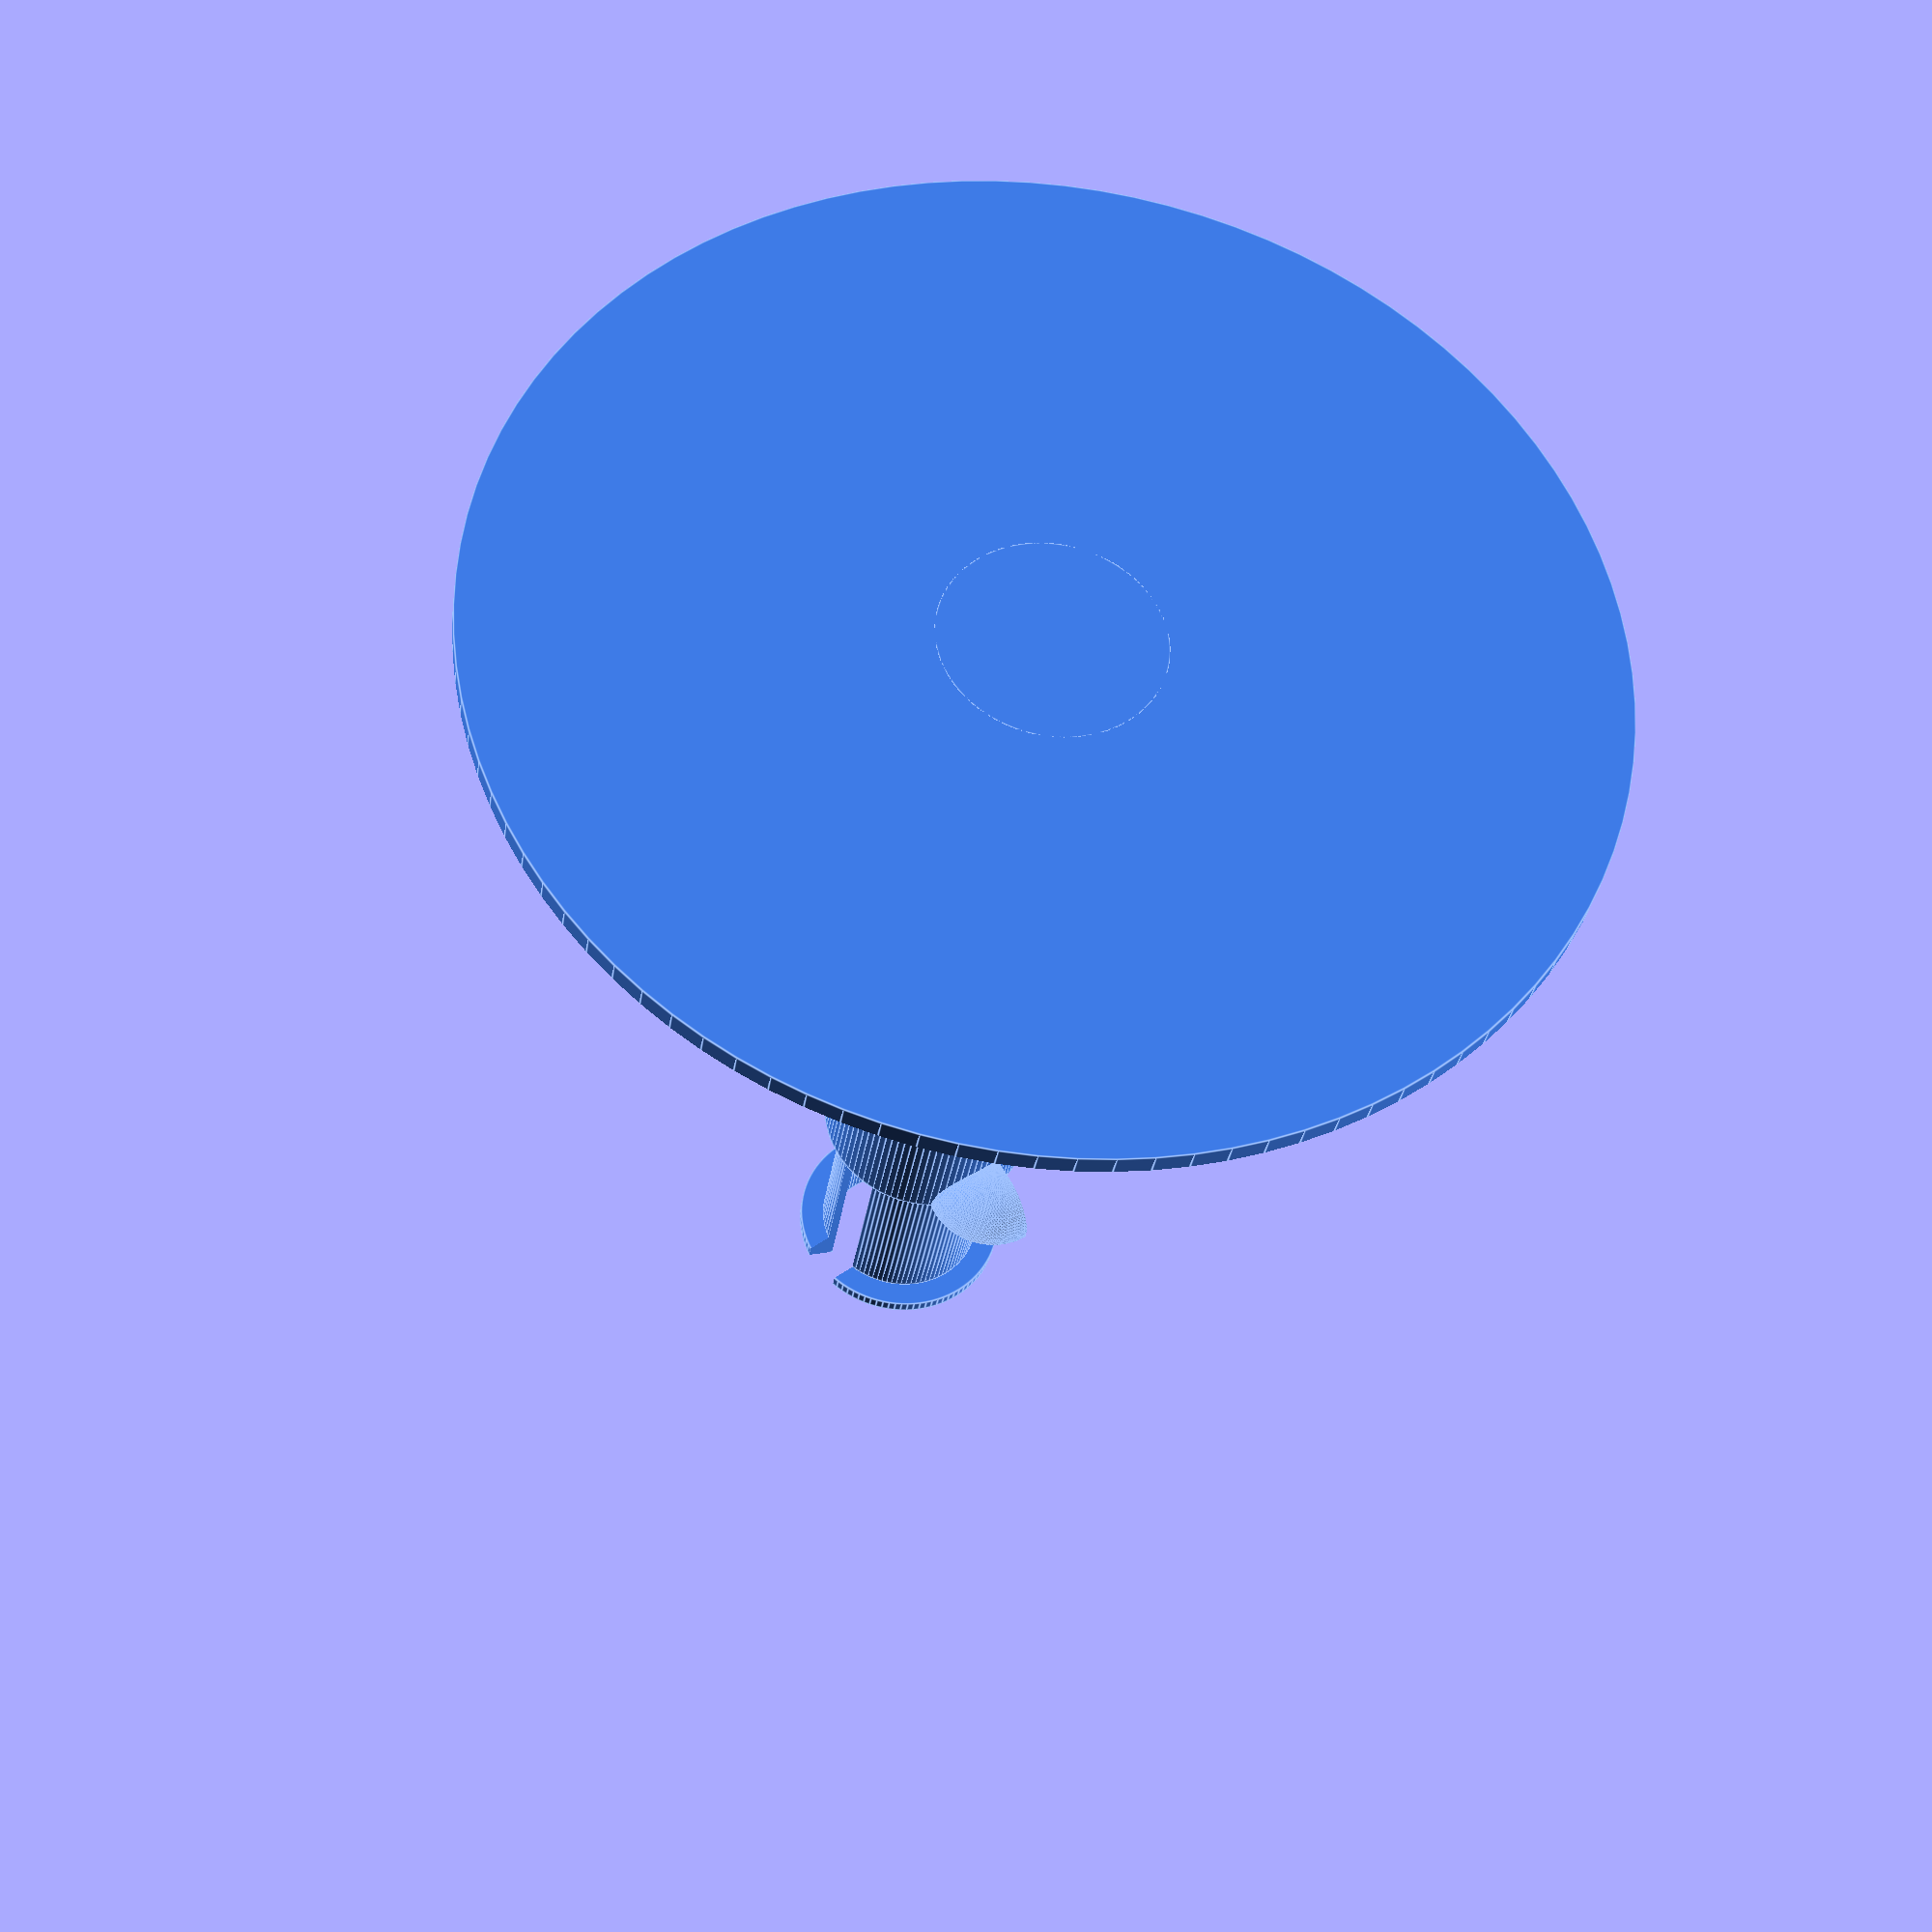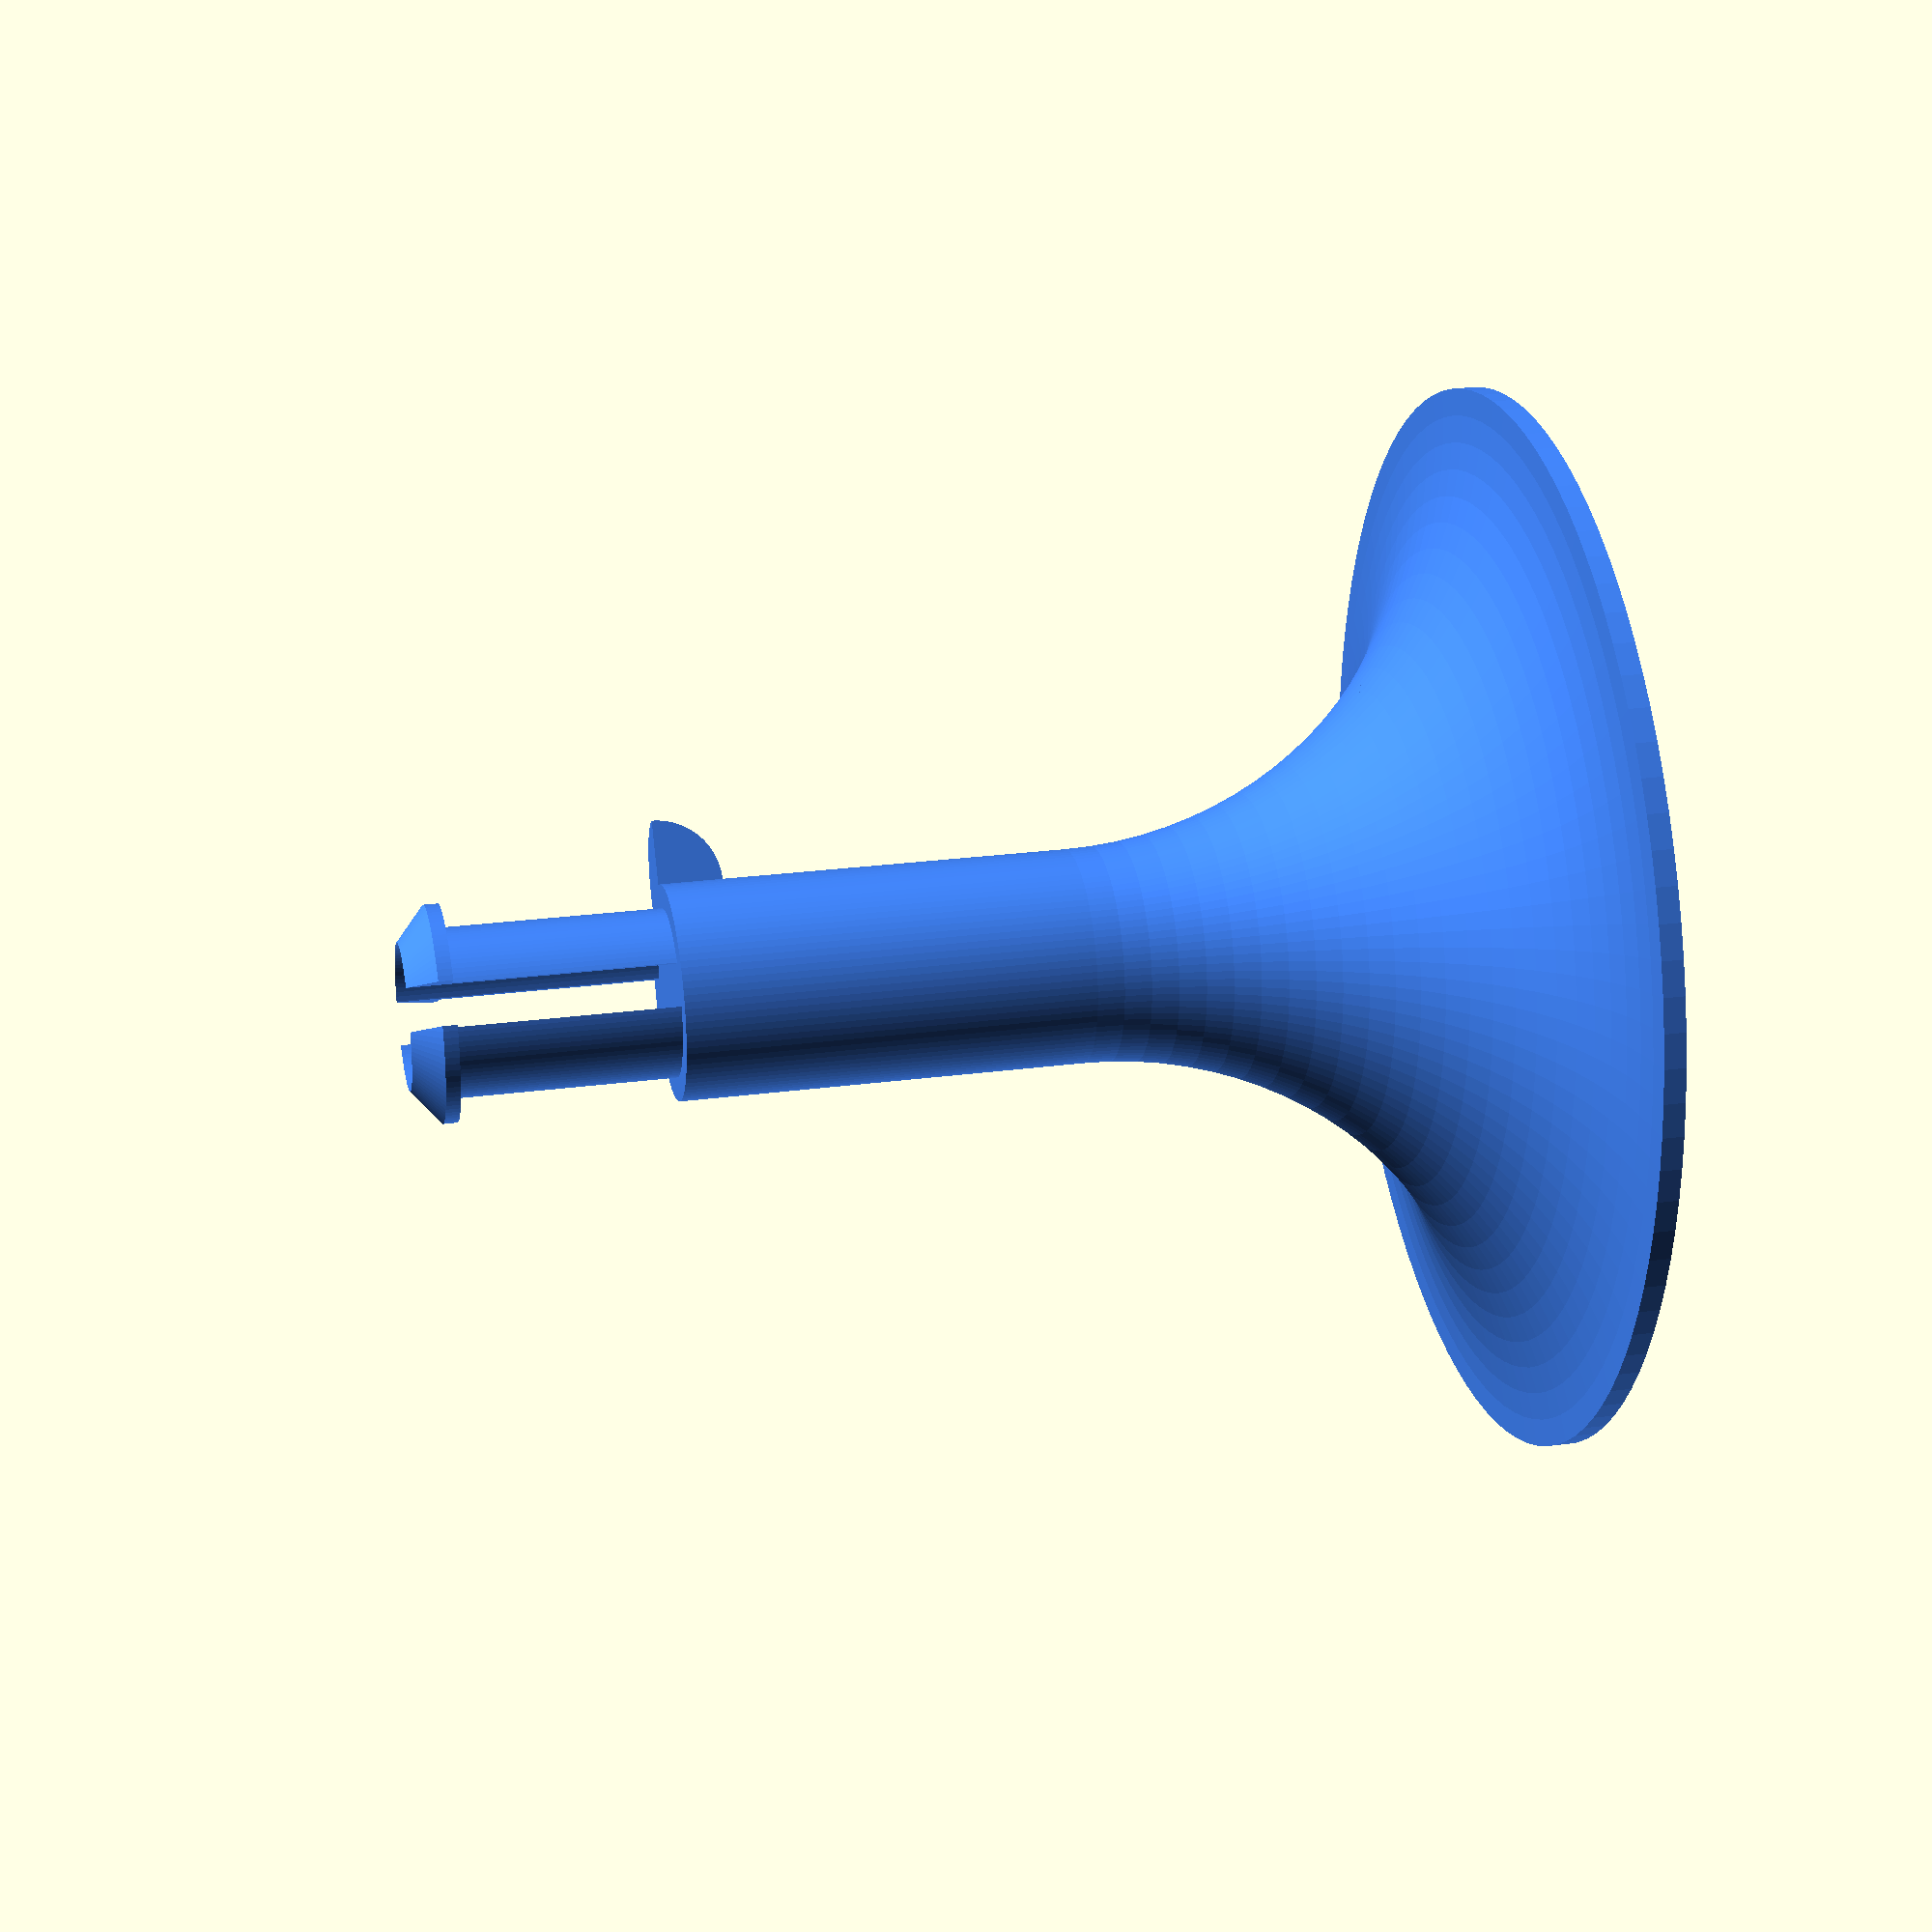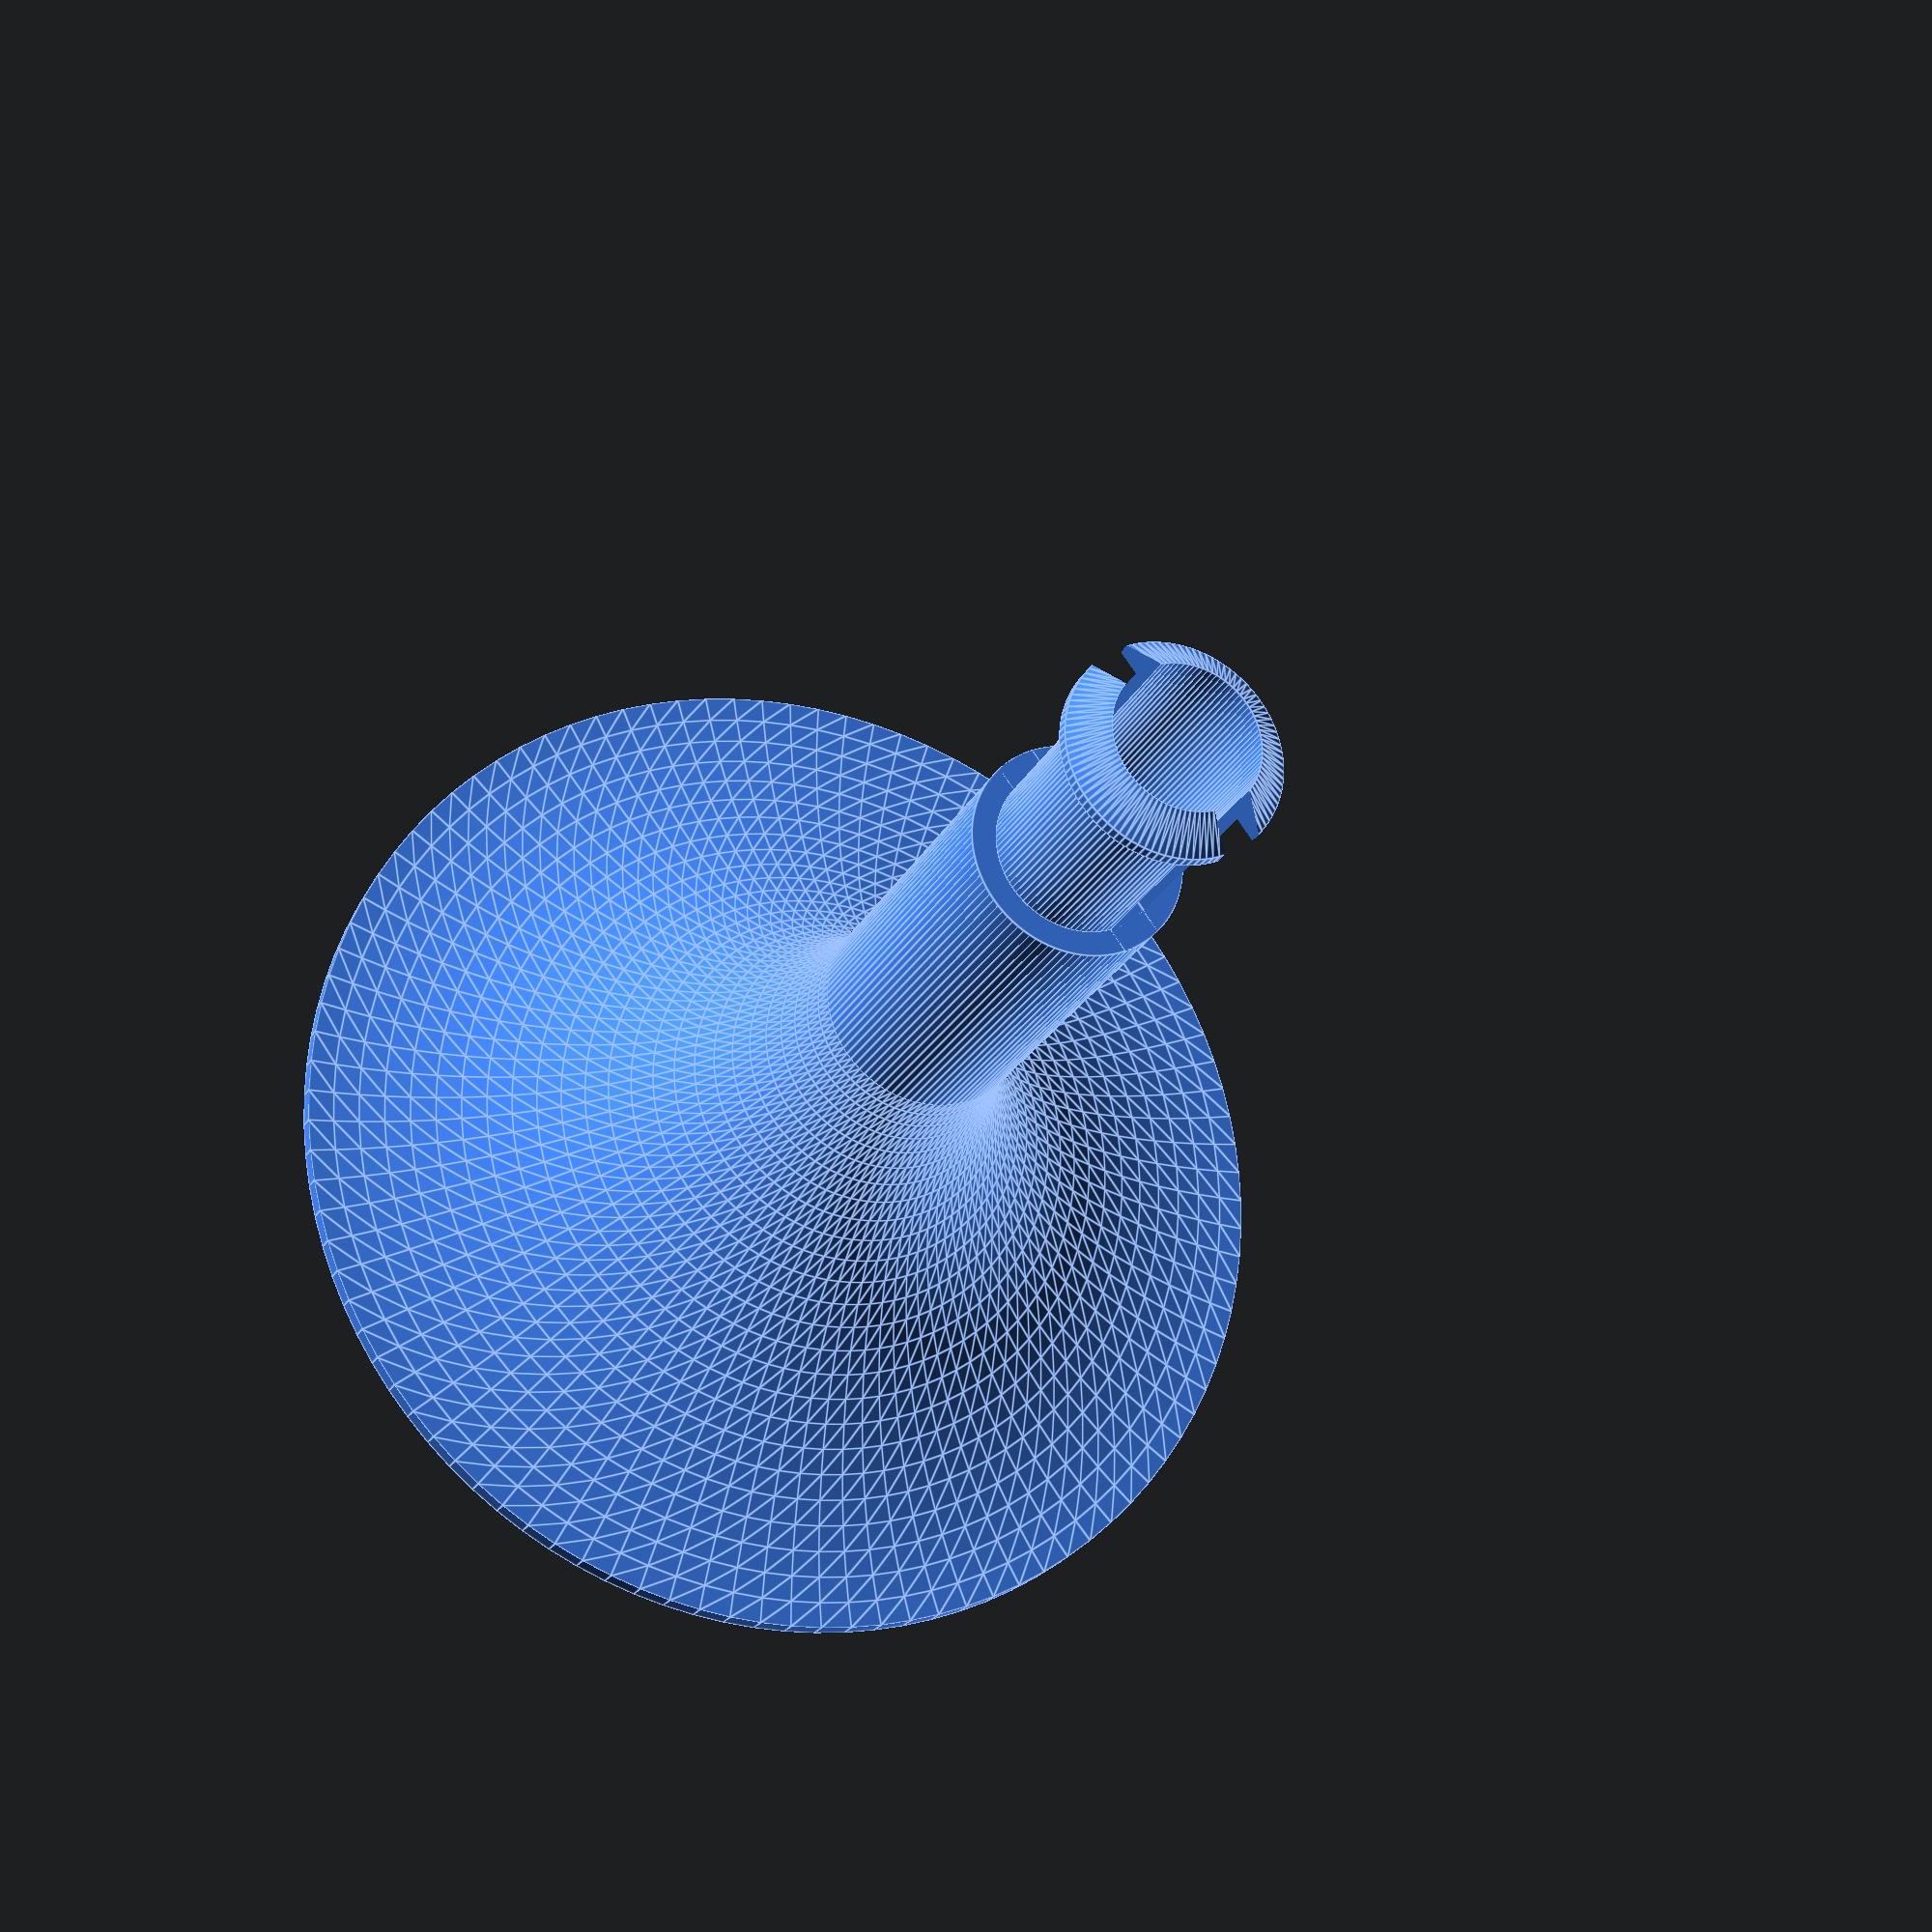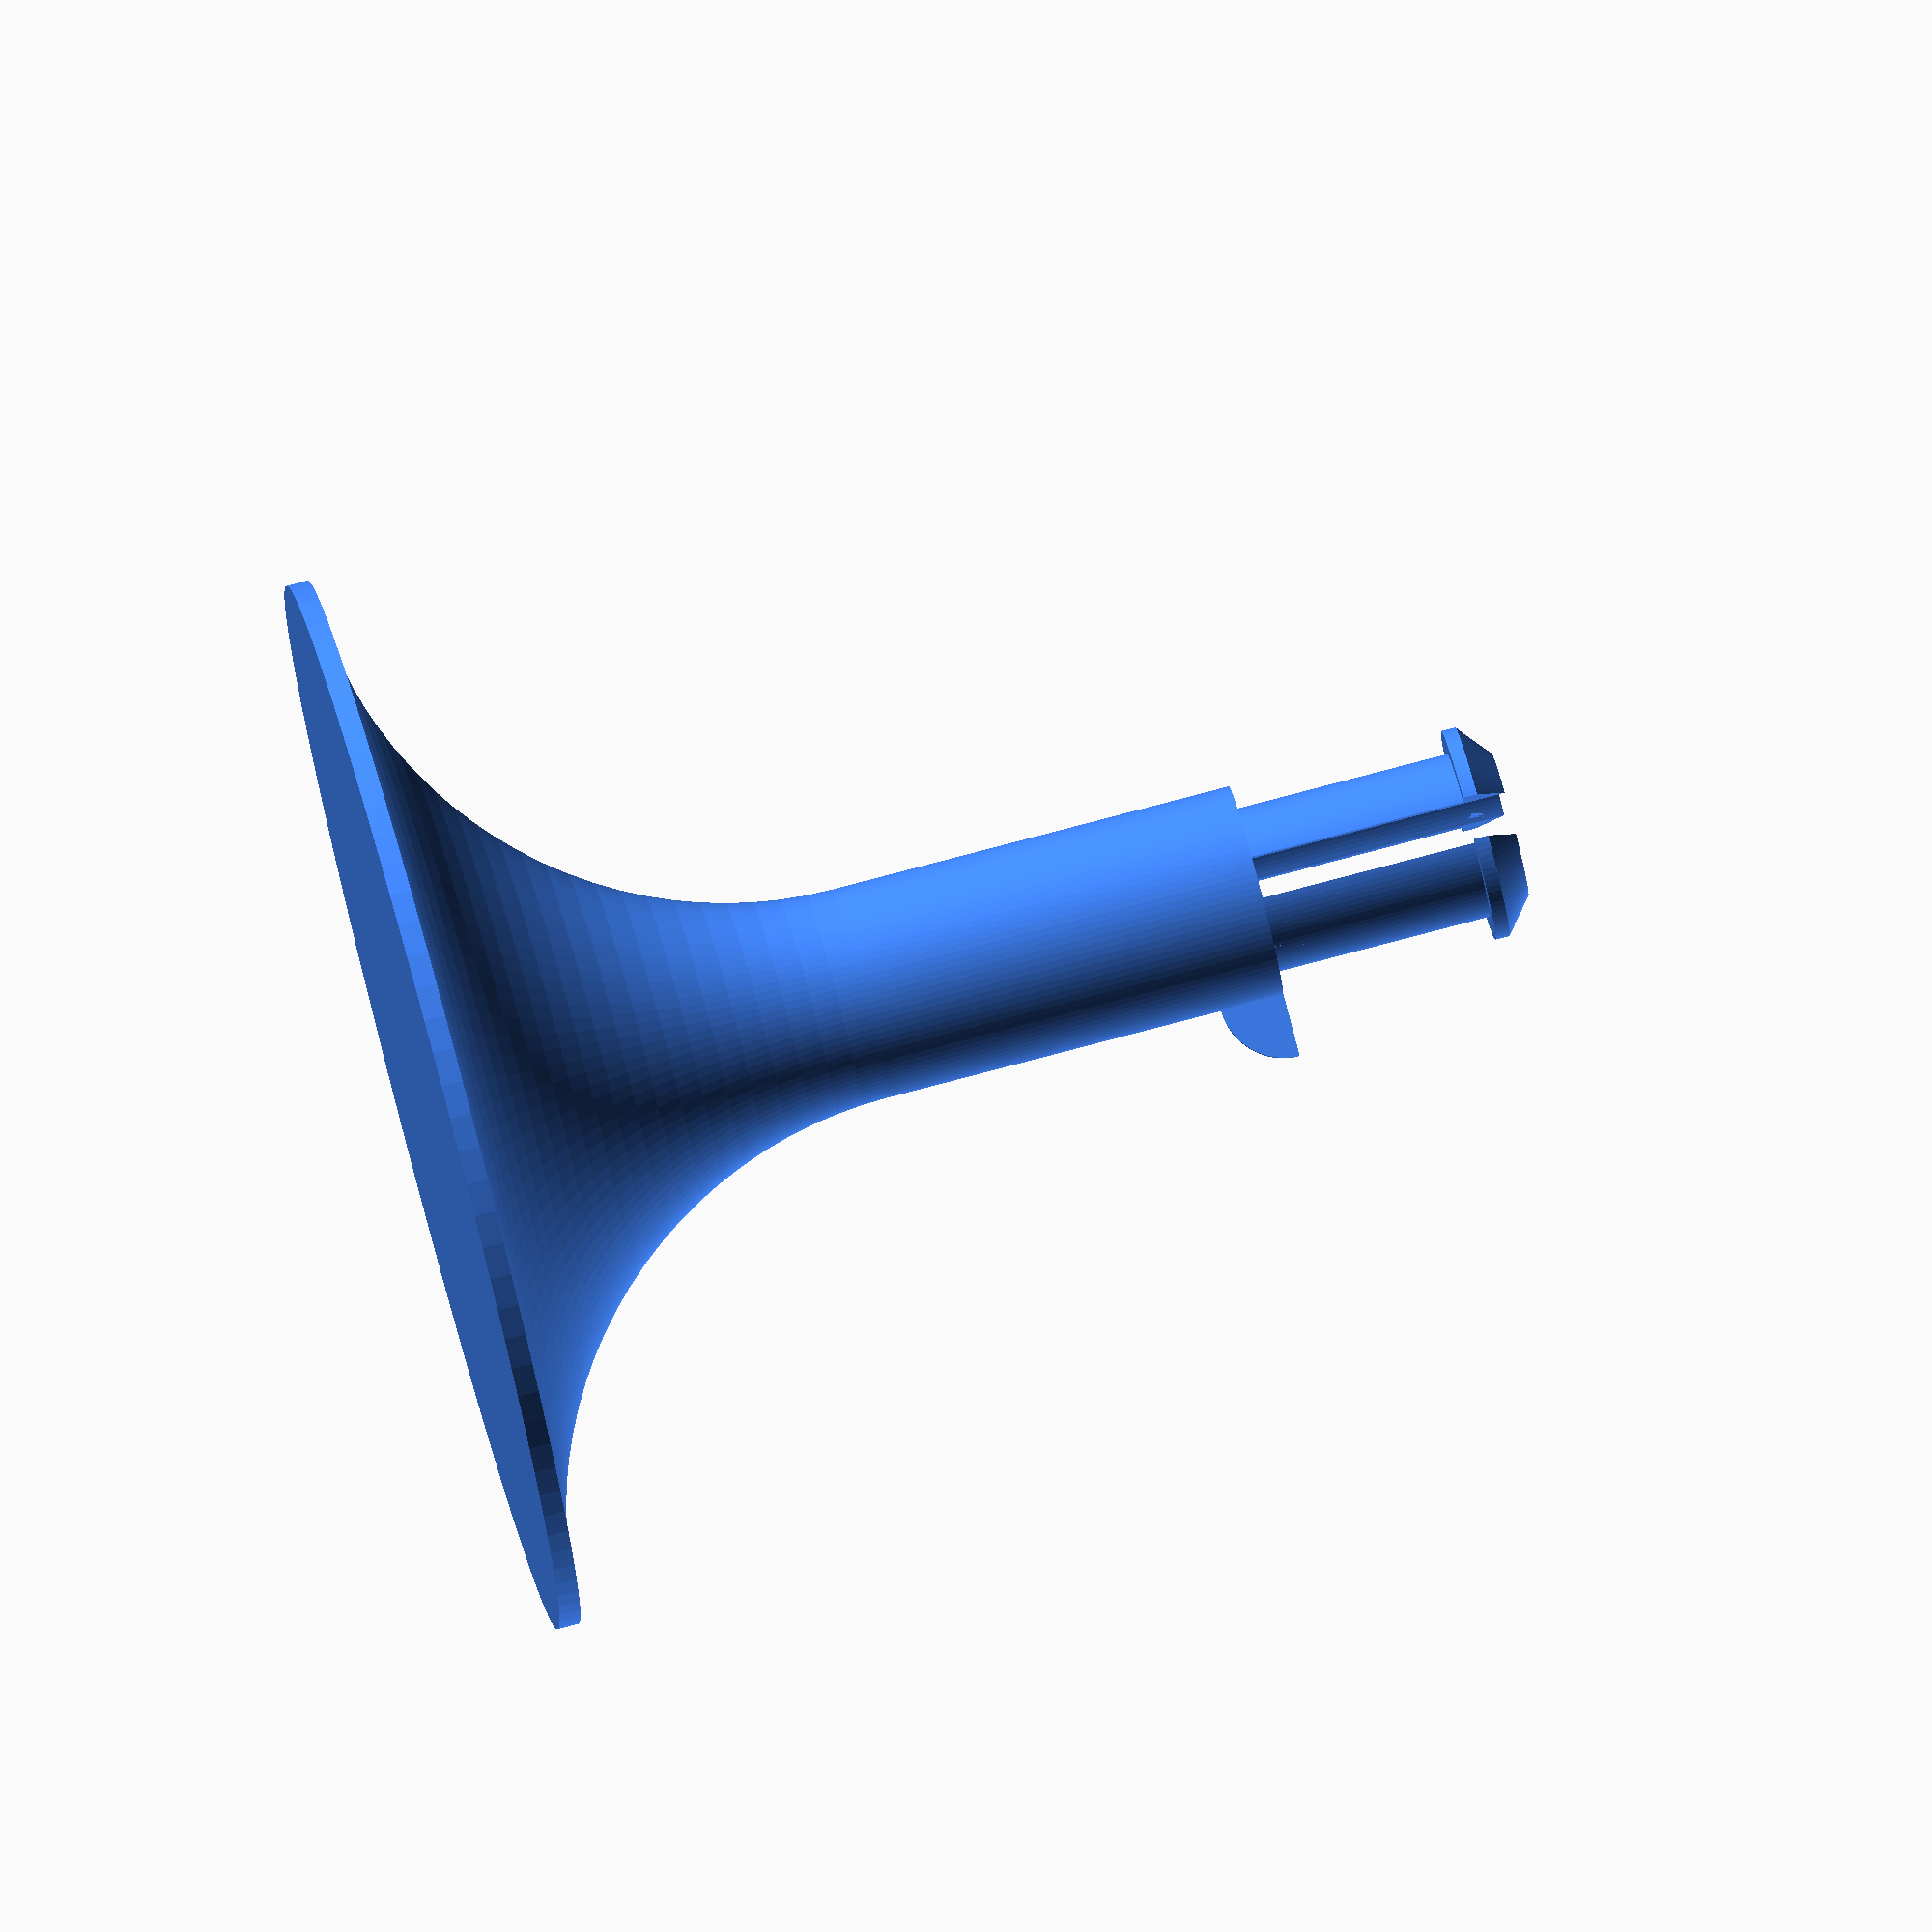
<openscad>
/* [General] */
$fn = 100;
Part = "SOCKET";  // [SOCKET:Socket, HOLD:Holdback, PLUG:Plug, COMBINED:Combined]

/* [Socket] */
Socket_Diameter = 10;  // [1:0.1:50]
Socket_Height = 40;    // [0:0.1:200]

Base_Diameter = 50;  // [1:0.1:100]
Base_Height = 1;     // [0:0.01:10]

Screw_Count = 0;             // [0:1:20]
Screw_Circle_Diameter = 37;  // [1:0.1:100]
Screw_Diameter = 4;          // [0:0.1:10]
Screw_Head_Diameter = 4.5;   // [1:0.1:50]
Countersunk_Angle = 90;      // [0:1:120]

/* [Holdback] */
Holdback_Diameter = 10;  // [1:0.1:50]
Holdback_Length = 50;    // [1:0.1:200]

/* [Joint] */
Joint_Backlash = 0.1;      // [0:0.01:1]
Joint_Depth = 1;           // [0:0.01:10]
Joint_Lock_Strenght = .5;  // [0:0.01:10]
Joint_Lock_Cutout = .5;    // [0:0.01:10]
Latch_Length = 2;          //  [0:0.01:5]
Stop_Type = "CCW";         // [NONE:None, CCW:Counter Clock Wise, CW:Clock Wise]
Stopper_Size = 6;          // [0:0.1:50]

/* [Hidden] */
epsilon = 0.01;
Base_Radius = Base_Diameter / 2;
Socket_Radius = Socket_Diameter / 2;
Holdback_Radius = Holdback_Diameter / 2;

if (Part == "SOCKET")
  color("#48F") Socket();
else if (Part == "HOLD")
  color("#48F") Hold();
else if (Part == "PLUG")
  color("#48F") Plug();
else if (Part == "COMBINED") {
  color("#48F") Socket();
  translate(
      [ 0, Socket_Radius, Socket_Height + Holdback_Radius + Joint_Backlash ])
      rotate([ 90, 0, 0 ]) color("#F84") Hold();
  translate([ 0, 0, Socket_Height + Holdback_Diameter + Joint_Backlash * 2 ])
      color("#FF0") Plug();
}

module Socket() {
  Socket_Base();
  cylinder(Socket_Height, r = Socket_Radius);
  translate([ 0, 0, Socket_Height ]) Socket_Joint();
}

module Socket_Base() {
  if (Base_Diameter > Socket_Diameter) {
    difference() {
      r = Base_Radius - Socket_Radius;
      h = r < Socket_Height / 2 ? r : Socket_Height / 2;
      cylinder(h + Base_Height, r = Base_Radius);
      scale([ 1, 1, h / r ]) translate([ 0, 0, r + Base_Height ])
          rotate_extrude() translate([ Base_Radius, 0 ]) circle(r = r);
      Screw_Circle();
    }
  }
}

module Socket_Joint() {
  difference() {
    union() {
      cylinder(Holdback_Diameter + Joint_Backlash * 2,
               r = Socket_Radius - Joint_Depth - Joint_Backlash);
      translate([ 0, 0, Holdback_Diameter + Joint_Backlash * 2 ]) {
        cylinder(Latch_Length / 3, r = Socket_Radius);
        translate([ 0, 0, Latch_Length / 3 ])
            cylinder(Latch_Length * 2 / 3, Socket_Radius,
                     Socket_Radius - Joint_Depth - Joint_Lock_Strenght -
                         Joint_Backlash);
      }
    }
    cylinder(Holdback_Diameter + epsilon + Joint_Backlash * 2 + Latch_Length,
             r = Socket_Radius - Joint_Depth - Joint_Lock_Strenght -
                 Joint_Backlash);
    translate([ -Socket_Diameter / 2, -Joint_Depth, 0 ]) cube([
      Socket_Diameter + epsilon * 2, Joint_Depth * 2,
      Holdback_Diameter + Joint_Backlash * 2 + Latch_Length +
      epsilon
    ]);
  }

  if (Stop_Type != "NONE") {
    Stop_Dir = Stop_Type == "CCW" ? 1 : -1;
    translate(
        [ 0, -Socket_Radius + Stop_Dir * Stopper_Size / 2, -Stopper_Size / 2 ])
        rotate([ 0, 0, 90 * -Stop_Dir ]) intersection() {
      translate([ Stopper_Size / 2, 0, Stopper_Size / 2 ])
          sphere(Stopper_Size / 2);
      translate([ 0, Joint_Backlash / 2, 0 ])
          cube([ Stopper_Size, Stopper_Size / 2, Stopper_Size / 2 ]);
    }
  }
}

module Screw_Circle() {
  r = Base_Radius - Socket_Radius;
  if (Screw_Count > 0) {
    countersunk = (Screw_Head_Diameter / 2) * tan(Countersunk_Angle / 2);
    x = Base_Radius - (Screw_Circle_Diameter + Screw_Head_Diameter) / 2;
    y = r - sqrt(r ^ 2 - x ^ 2);
    translate([ 0, 0, Base_Height ]) for (i = [0:Screw_Count - 1]) {
      rotate([ 0, 0, i * 360 / Screw_Count ])
          translate([ Screw_Circle_Diameter / 2, 0, -epsilon ]) union() {
        cylinder(r = Screw_Diameter / 2, h = Socket_Height);
        translate([ 0, 0, y ])
            cylinder(Socket_Height, r = Screw_Head_Diameter / 2);
        translate([ 0, 0, y - countersunk ])
            cylinder(h = countersunk, 0, Screw_Head_Diameter / 2);
      }
    }
  }
}

module Hold() {
  Hold_Joint();
  translate([ 0, 0, Socket_Diameter ]) {
    cylinder(Holdback_Length, r = Holdback_Radius);
    translate([ 0, 0, Holdback_Length ]) sphere(Holdback_Radius);
  }
}
module Hold_Joint() {
  difference() {
    hull() {
      cylinder(Socket_Diameter, 0, Holdback_Radius);
      translate([ 0, Holdback_Radius, Socket_Radius ]) rotate([ 90, 0, 0 ])
          cylinder(Holdback_Diameter, r = Socket_Radius);
    }
    translate([ 0, Holdback_Radius + epsilon, Socket_Radius ])
        rotate([ 90, 0, 0 ]) cylinder(Holdback_Diameter + epsilon * 2,
                                      r = Socket_Radius - Joint_Depth);
  }
  if (Stop_Type != "NONE") {
    Stop_Dir = Stop_Type == "CCW" ? 1 : -1;
    translate([
      0, -Holdback_Radius - Stop_Dir * Stopper_Size / 2 - Joint_Backlash,
      Socket_Diameter
    ]) rotate([ 0, 0, 90 * Stop_Dir ]) intersection() {
      translate([ Stopper_Size / 2, 0, 0 ]) sphere(Stopper_Size / 2);
      translate([ 0, Joint_Backlash / 2, 0 ])
          cube([ Stopper_Size, Stopper_Size / 2, Stopper_Size / 2 ]);
    }
  }
}

module Plug() {
  intersection() {
    union() {
      translate([ 0, 0, 0 ]) {
        cylinder(Latch_Length / 3, r = Socket_Radius);
        translate([ 0, 0, Latch_Length / 3 ])
            cylinder(Latch_Length * 2 / 3, Socket_Radius,
                     Socket_Radius - Joint_Depth - Joint_Lock_Strenght -
                         Joint_Backlash);
      }
    }
    translate([ -Socket_Diameter / 2, -Joint_Depth + Joint_Backlash, 0 ]) cube([
      Socket_Diameter + epsilon * 2, Joint_Depth * 2 - Joint_Backlash * 2,
      Joint_Backlash * 2 + Latch_Length +
      epsilon
    ]);
  }
  translate([ 0, 0, Joint_Backlash - Holdback_Diameter])
      cylinder(Holdback_Diameter + Latch_Length - Joint_Backlash,
               r = Socket_Radius - Joint_Depth - Joint_Lock_Strenght -
                   Joint_Backlash * 2);
}

module line(start, end, thickness = .1) {
  hull() {
    translate(start) sphere(thickness);
    translate(end) sphere(thickness);
  }
}
</openscad>
<views>
elev=32.0 azim=37.7 roll=172.0 proj=p view=edges
elev=334.7 azim=149.1 roll=78.0 proj=p view=solid
elev=23.1 azim=233.1 roll=339.2 proj=p view=edges
elev=100.2 azim=269.0 roll=284.8 proj=o view=wireframe
</views>
